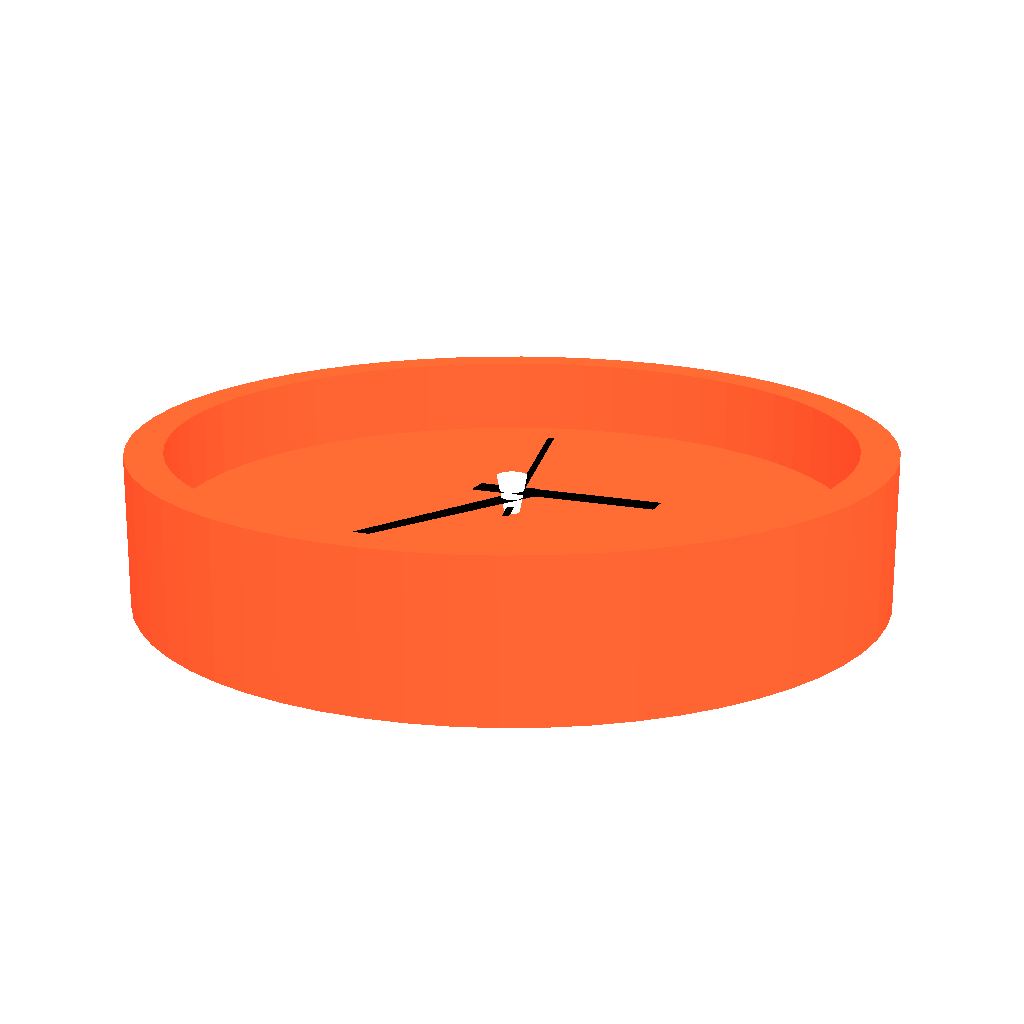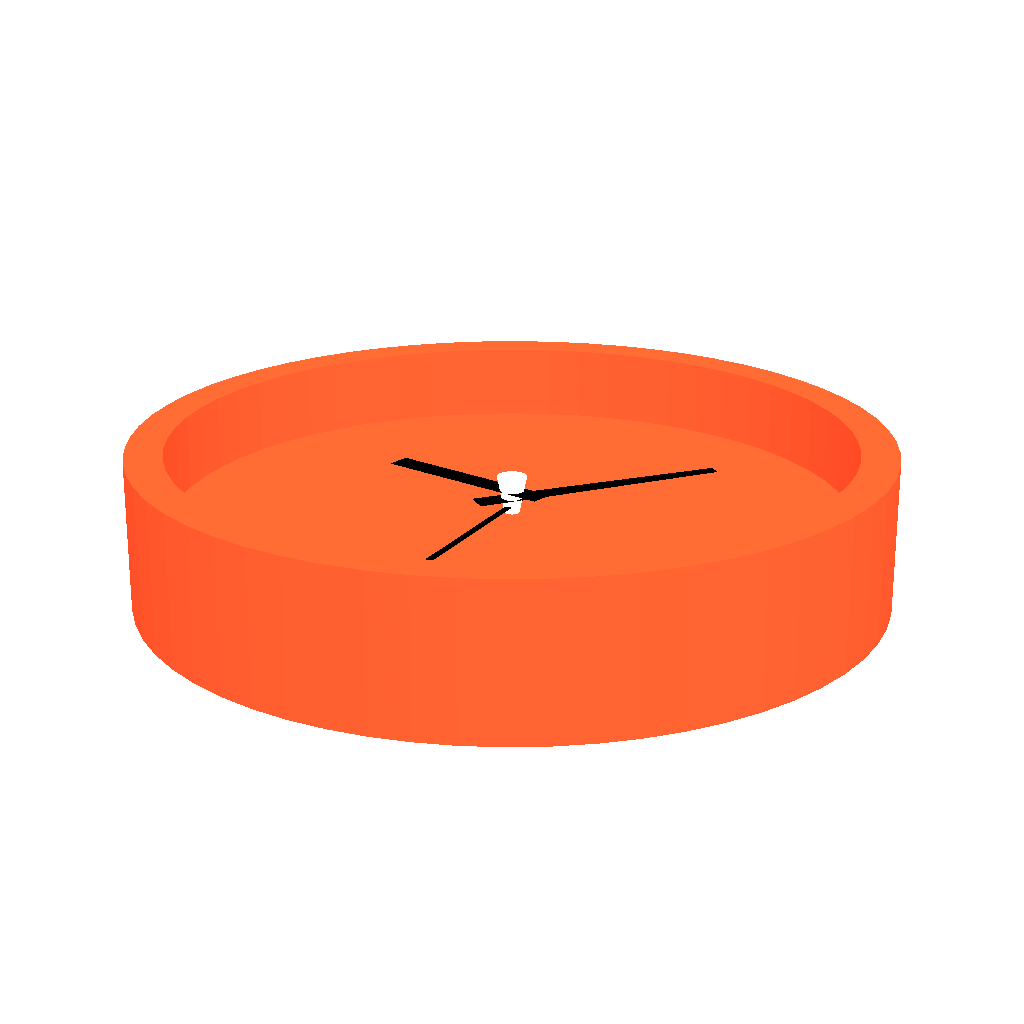
<metadata>
{"format":"obj","ext":"obj","renderer":"f3d","projection":"perspective","resolution":1024,"background":"white","views":[{"elev":16.6,"azim":-130.2,"up":"+Z"},{"elev":19.5,"azim":66.9,"up":"+Z"}]}
</metadata>
<code>
g
v 7.434 7.331 6.1 0 0 0
v 10.24 2.028 6.1 0 0 0
v -36.75 -16.07 6.1 0 0 0
v -33.95 -21.37 6.1 0 0 0
v 10.24 2.028 5.9 0 0 0
v 7.434 7.331 5.9 0 0 0
v -33.95 -21.37 5.9 0 0 0
v -36.75 -16.07 5.9 0 0 0
v 2.93 -10.02 4.1 0 0 0
v -3.07 -9.979 4.1 0 0 0
v 2.019 59.99 4.1 0 0 0
v -1.181 60.01 4.1 0 0 0
v -3.07 -9.979 3.9 0 0 0
v 2.93 -10.02 3.9 0 0 0
v -1.181 60.01 3.9 0 0 0
v 2.019 59.99 3.9 0 0 0
v -7.167 7.032 2.1 0 0 0
v -5.796 8.199 2.1 0 0 0
v 44.68 -53.89 2.1 0 0 0
v 46.05 -52.72 2.1 0 0 0
v -5.796 8.199 1.9 0 0 0
v -7.167 7.032 1.9 0 0 0
v 46.05 -52.72 1.9 0 0 0
v 44.68 -53.89 1.9 0 0 0
v 4 0 10 1 1 1
v 3.978 0.4181 10 1 1 1
v 3.913 0.8316 10 1 1 1
v 3.804 1.236 10 1 1 1
v 3.654 1.627 10 1 1 1
v 3.464 2 10 1 1 1
v 3.236 2.351 10 1 1 1
v 2.973 2.677 10 1 1 1
v 2.677 2.973 10 1 1 1
v 2.351 3.236 10 1 1 1
v 2 3.464 10 1 1 1
v 1.627 3.654 10 1 1 1
v 1.236 3.804 10 1 1 1
v 0.8316 3.913 10 1 1 1
v 0.4181 3.978 10 1 1 1
v -1.748e-07 4 10 1 1 1
v -0.4181 3.978 10 1 1 1
v -0.8316 3.913 10 1 1 1
v -1.236 3.804 10 1 1 1
v -1.627 3.654 10 1 1 1
v -2 3.464 10 1 1 1
v -2.351 3.236 10 1 1 1
v -2.677 2.973 10 1 1 1
v -2.973 2.677 10 1 1 1
v -3.236 2.351 10 1 1 1
v -3.464 2 10 1 1 1
v -3.654 1.627 10 1 1 1
v -3.804 1.236 10 1 1 1
v -3.913 0.8316 10 1 1 1
v -3.978 0.4181 10 1 1 1
v -4 -3.497e-07 10 1 1 1
v -3.978 -0.4181 10 1 1 1
v -3.913 -0.8316 10 1 1 1
v -3.804 -1.236 10 1 1 1
v -3.654 -1.627 10 1 1 1
v -3.464 -2 10 1 1 1
v -3.236 -2.351 10 1 1 1
v -2.973 -2.677 10 1 1 1
v -2.677 -2.973 10 1 1 1
v -2.351 -3.236 10 1 1 1
v -2 -3.464 10 1 1 1
v -1.627 -3.654 10 1 1 1
v -1.236 -3.804 10 1 1 1
v -0.8316 -3.913 10 1 1 1
v -0.4181 -3.978 10 1 1 1
v 4.77e-08 -4 10 1 1 1
v 0.4181 -3.978 10 1 1 1
v 0.8316 -3.913 10 1 1 1
v 1.236 -3.804 10 1 1 1
v 1.627 -3.654 10 1 1 1
v 2 -3.464 10 1 1 1
v 2.351 -3.236 10 1 1 1
v 2.677 -2.973 10 1 1 1
v 2.973 -2.677 10 1 1 1
v 3.236 -2.351 10 1 1 1
v 3.464 -2 10 1 1 1
v 3.654 -1.627 10 1 1 1
v 3.804 -1.236 10 1 1 1
v 3.913 -0.8316 10 1 1 1
v 3.978 -0.4181 10 1 1 1
v 2 0 0 1 1 1
v 1.989 0.2091 0 1 1 1
v 1.956 0.4158 0 1 1 1
v 1.902 0.618 0 1 1 1
v 1.827 0.8135 0 1 1 1
v 1.732 1 0 1 1 1
v 1.618 1.176 0 1 1 1
v 1.486 1.338 0 1 1 1
v 1.338 1.486 0 1 1 1
v 1.176 1.618 0 1 1 1
v 1 1.732 0 1 1 1
v 0.8135 1.827 0 1 1 1
v 0.618 1.902 0 1 1 1
v 0.4158 1.956 0 1 1 1
v 0.2091 1.989 0 1 1 1
v -8.742e-08 2 0 1 1 1
v -0.2091 1.989 0 1 1 1
v -0.4158 1.956 0 1 1 1
v -0.618 1.902 0 1 1 1
v -0.8135 1.827 0 1 1 1
v -1 1.732 0 1 1 1
v -1.176 1.618 0 1 1 1
v -1.338 1.486 0 1 1 1
v -1.486 1.338 0 1 1 1
v -1.618 1.176 0 1 1 1
v -1.732 1 0 1 1 1
v -1.827 0.8135 0 1 1 1
v -1.902 0.618 0 1 1 1
v -1.956 0.4158 0 1 1 1
v -1.989 0.2091 0 1 1 1
v -2 -1.748e-07 0 1 1 1
v -1.989 -0.2091 0 1 1 1
v -1.956 -0.4158 0 1 1 1
v -1.902 -0.618 0 1 1 1
v -1.827 -0.8135 0 1 1 1
v -1.732 -1 0 1 1 1
v -1.618 -1.176 0 1 1 1
v -1.486 -1.338 0 1 1 1
v -1.338 -1.486 0 1 1 1
v -1.176 -1.618 0 1 1 1
v -1 -1.732 0 1 1 1
v -0.8135 -1.827 0 1 1 1
v -0.618 -1.902 0 1 1 1
v -0.4158 -1.956 0 1 1 1
v -0.2091 -1.989 0 1 1 1
v 2.385e-08 -2 0 1 1 1
v 0.2091 -1.989 0 1 1 1
v 0.4158 -1.956 0 1 1 1
v 0.618 -1.902 0 1 1 1
v 0.8135 -1.827 0 1 1 1
v 1 -1.732 0 1 1 1
v 1.176 -1.618 0 1 1 1
v 1.338 -1.486 0 1 1 1
v 1.486 -1.338 0 1 1 1
v 1.618 -1.176 0 1 1 1
v 1.732 -1 0 1 1 1
v 1.827 -0.8135 0 1 1 1
v 1.902 -0.618 0 1 1 1
v 1.956 -0.4158 0 1 1 1
v 1.989 -0.2091 0 1 1 1
v 90 0 20 1 0.2443 0.12
v 89.51 9.408 20 1 0.2443 0.12
v 100 0 20 1 0.2443 0.12
v 99.45 10.45 20 1 0.2443 0.12
v 88.03 18.71 20 1 0.2443 0.12
v 97.81 20.79 20 1 0.2443 0.12
v 85.6 27.81 20 1 0.2443 0.12
v 95.11 30.9 20 1 0.2443 0.12
v 82.22 36.61 20 1 0.2443 0.12
v 91.35 40.67 20 1 0.2443 0.12
v 77.94 45 20 1 0.2443 0.12
v 86.6 50 20 1 0.2443 0.12
v 72.81 52.9 20 1 0.2443 0.12
v 80.9 58.78 20 1 0.2443 0.12
v 66.88 60.22 20 1 0.2443 0.12
v 74.31 66.91 20 1 0.2443 0.12
v 60.22 66.88 20 1 0.2443 0.12
v 66.91 74.31 20 1 0.2443 0.12
v 52.9 72.81 20 1 0.2443 0.12
v 58.78 80.9 20 1 0.2443 0.12
v 45 77.94 20 1 0.2443 0.12
v 50 86.6 20 1 0.2443 0.12
v 36.61 82.22 20 1 0.2443 0.12
v 40.67 91.35 20 1 0.2443 0.12
v 27.81 85.6 20 1 0.2443 0.12
v 30.9 95.11 20 1 0.2443 0.12
v 18.71 88.03 20 1 0.2443 0.12
v 20.79 97.81 20 1 0.2443 0.12
v 9.408 89.51 20 1 0.2443 0.12
v 10.45 99.45 20 1 0.2443 0.12
v -3.934e-06 90 20 1 0.2443 0.12
v -4.371e-06 100 20 1 0.2443 0.12
v -9.408 89.51 20 1 0.2443 0.12
v -10.45 99.45 20 1 0.2443 0.12
v -18.71 88.03 20 1 0.2443 0.12
v -20.79 97.81 20 1 0.2443 0.12
v -27.81 85.6 20 1 0.2443 0.12
v -30.9 95.11 20 1 0.2443 0.12
v -36.61 82.22 20 1 0.2443 0.12
v -40.67 91.35 20 1 0.2443 0.12
v -45 77.94 20 1 0.2443 0.12
v -50 86.6 20 1 0.2443 0.12
v -52.9 72.81 20 1 0.2443 0.12
v -58.78 80.9 20 1 0.2443 0.12
v -60.22 66.88 20 1 0.2443 0.12
v -66.91 74.31 20 1 0.2443 0.12
v -66.88 60.22 20 1 0.2443 0.12
v -74.31 66.91 20 1 0.2443 0.12
v -72.81 52.9 20 1 0.2443 0.12
v -80.9 58.78 20 1 0.2443 0.12
v -77.94 45 20 1 0.2443 0.12
v -86.6 50 20 1 0.2443 0.12
v -82.22 36.61 20 1 0.2443 0.12
v -91.35 40.67 20 1 0.2443 0.12
v -85.6 27.81 20 1 0.2443 0.12
v -95.11 30.9 20 1 0.2443 0.12
v -88.03 18.71 20 1 0.2443 0.12
v -97.81 20.79 20 1 0.2443 0.12
v -89.51 9.408 20 1 0.2443 0.12
v -99.45 10.45 20 1 0.2443 0.12
v -90 -7.868e-06 20 1 0.2443 0.12
v -100 -8.742e-06 20 1 0.2443 0.12
v -89.51 -9.408 20 1 0.2443 0.12
v -99.45 -10.45 20 1 0.2443 0.12
v -88.03 -18.71 20 1 0.2443 0.12
v -97.81 -20.79 20 1 0.2443 0.12
v -85.6 -27.81 20 1 0.2443 0.12
v -95.11 -30.9 20 1 0.2443 0.12
v -82.22 -36.61 20 1 0.2443 0.12
v -91.35 -40.67 20 1 0.2443 0.12
v -77.94 -45 20 1 0.2443 0.12
v -86.6 -50 20 1 0.2443 0.12
v -72.81 -52.9 20 1 0.2443 0.12
v -80.9 -58.78 20 1 0.2443 0.12
v -66.88 -60.22 20 1 0.2443 0.12
v -74.31 -66.91 20 1 0.2443 0.12
v -60.22 -66.88 20 1 0.2443 0.12
v -66.91 -74.31 20 1 0.2443 0.12
v -52.9 -72.81 20 1 0.2443 0.12
v -58.78 -80.9 20 1 0.2443 0.12
v -45 -77.94 20 1 0.2443 0.12
v -50 -86.6 20 1 0.2443 0.12
v -36.61 -82.22 20 1 0.2443 0.12
v -40.67 -91.35 20 1 0.2443 0.12
v -27.81 -85.6 20 1 0.2443 0.12
v -30.9 -95.11 20 1 0.2443 0.12
v -18.71 -88.03 20 1 0.2443 0.12
v -20.79 -97.81 20 1 0.2443 0.12
v -9.408 -89.51 20 1 0.2443 0.12
v -10.45 -99.45 20 1 0.2443 0.12
v 1.073e-06 -90 20 1 0.2443 0.12
v 1.192e-06 -100 20 1 0.2443 0.12
v 9.408 -89.51 20 1 0.2443 0.12
v 10.45 -99.45 20 1 0.2443 0.12
v 18.71 -88.03 20 1 0.2443 0.12
v 20.79 -97.81 20 1 0.2443 0.12
v 27.81 -85.6 20 1 0.2443 0.12
v 30.9 -95.11 20 1 0.2443 0.12
v 36.61 -82.22 20 1 0.2443 0.12
v 40.67 -91.35 20 1 0.2443 0.12
v 45 -77.94 20 1 0.2443 0.12
v 50 -86.6 20 1 0.2443 0.12
v 52.9 -72.81 20 1 0.2443 0.12
v 58.78 -80.9 20 1 0.2443 0.12
v 60.22 -66.88 20 1 0.2443 0.12
v 66.91 -74.31 20 1 0.2443 0.12
v 66.88 -60.22 20 1 0.2443 0.12
v 74.31 -66.91 20 1 0.2443 0.12
v 72.81 -52.9 20 1 0.2443 0.12
v 80.9 -58.78 20 1 0.2443 0.12
v 77.94 -45 20 1 0.2443 0.12
v 86.6 -50 20 1 0.2443 0.12
v 82.22 -36.61 20 1 0.2443 0.12
v 91.35 -40.67 20 1 0.2443 0.12
v 85.6 -27.81 20 1 0.2443 0.12
v 95.11 -30.9 20 1 0.2443 0.12
v 88.03 -18.71 20 1 0.2443 0.12
v 97.81 -20.79 20 1 0.2443 0.12
v 89.51 -9.408 20 1 0.2443 0.12
v 99.45 -10.45 20 1 0.2443 0.12
v 100 0 -20 1 0.2443 0.12
v 99.45 10.45 -20 1 0.2443 0.12
v 97.81 20.79 -20 1 0.2443 0.12
v 95.11 30.9 -20 1 0.2443 0.12
v 91.35 40.67 -20 1 0.2443 0.12
v 86.6 50 -20 1 0.2443 0.12
v 80.9 58.78 -20 1 0.2443 0.12
v 74.31 66.91 -20 1 0.2443 0.12
v 66.91 74.31 -20 1 0.2443 0.12
v 58.78 80.9 -20 1 0.2443 0.12
v 50 86.6 -20 1 0.2443 0.12
v 40.67 91.35 -20 1 0.2443 0.12
v 30.9 95.11 -20 1 0.2443 0.12
v 20.79 97.81 -20 1 0.2443 0.12
v 10.45 99.45 -20 1 0.2443 0.12
v -4.371e-06 100 -20 1 0.2443 0.12
v -10.45 99.45 -20 1 0.2443 0.12
v -20.79 97.81 -20 1 0.2443 0.12
v -30.9 95.11 -20 1 0.2443 0.12
v -40.67 91.35 -20 1 0.2443 0.12
v -50 86.6 -20 1 0.2443 0.12
v -58.78 80.9 -20 1 0.2443 0.12
v -66.91 74.31 -20 1 0.2443 0.12
v -74.31 66.91 -20 1 0.2443 0.12
v -80.9 58.78 -20 1 0.2443 0.12
v -86.6 50 -20 1 0.2443 0.12
v -91.35 40.67 -20 1 0.2443 0.12
v -95.11 30.9 -20 1 0.2443 0.12
v -97.81 20.79 -20 1 0.2443 0.12
v -99.45 10.45 -20 1 0.2443 0.12
v -100 -8.742e-06 -20 1 0.2443 0.12
v -99.45 -10.45 -20 1 0.2443 0.12
v -97.81 -20.79 -20 1 0.2443 0.12
v -95.11 -30.9 -20 1 0.2443 0.12
v -91.35 -40.67 -20 1 0.2443 0.12
v -86.6 -50 -20 1 0.2443 0.12
v -80.9 -58.78 -20 1 0.2443 0.12
v -74.31 -66.91 -20 1 0.2443 0.12
v -66.91 -74.31 -20 1 0.2443 0.12
v -58.78 -80.9 -20 1 0.2443 0.12
v -50 -86.6 -20 1 0.2443 0.12
v -40.67 -91.35 -20 1 0.2443 0.12
v -30.9 -95.11 -20 1 0.2443 0.12
v -20.79 -97.81 -20 1 0.2443 0.12
v -10.45 -99.45 -20 1 0.2443 0.12
v 1.192e-06 -100 -20 1 0.2443 0.12
v 10.45 -99.45 -20 1 0.2443 0.12
v 20.79 -97.81 -20 1 0.2443 0.12
v 30.9 -95.11 -20 1 0.2443 0.12
v 40.67 -91.35 -20 1 0.2443 0.12
v 50 -86.6 -20 1 0.2443 0.12
v 58.78 -80.9 -20 1 0.2443 0.12
v 66.91 -74.31 -20 1 0.2443 0.12
v 74.31 -66.91 -20 1 0.2443 0.12
v 80.9 -58.78 -20 1 0.2443 0.12
v 86.6 -50 -20 1 0.2443 0.12
v 91.35 -40.67 -20 1 0.2443 0.12
v 95.11 -30.9 -20 1 0.2443 0.12
v 97.81 -20.79 -20 1 0.2443 0.12
v 99.45 -10.45 -20 1 0.2443 0.12
v 90 0 0 1 0.2443 0.12
v 89.51 9.408 0 1 0.2443 0.12
v 88.03 18.71 0 1 0.2443 0.12
v 85.6 27.81 0 1 0.2443 0.12
v 82.22 36.61 0 1 0.2443 0.12
v 77.94 45 0 1 0.2443 0.12
v 72.81 52.9 0 1 0.2443 0.12
v 66.88 60.22 0 1 0.2443 0.12
v 60.22 66.88 0 1 0.2443 0.12
v 52.9 72.81 0 1 0.2443 0.12
v 45 77.94 0 1 0.2443 0.12
v 36.61 82.22 0 1 0.2443 0.12
v 27.81 85.6 0 1 0.2443 0.12
v 18.71 88.03 0 1 0.2443 0.12
v 9.408 89.51 0 1 0.2443 0.12
v -3.934e-06 90 0 1 0.2443 0.12
v -9.408 89.51 0 1 0.2443 0.12
v -18.71 88.03 0 1 0.2443 0.12
v -27.81 85.6 0 1 0.2443 0.12
v -36.61 82.22 0 1 0.2443 0.12
v -45 77.94 0 1 0.2443 0.12
v -52.9 72.81 0 1 0.2443 0.12
v -60.22 66.88 0 1 0.2443 0.12
v -66.88 60.22 0 1 0.2443 0.12
v -72.81 52.9 0 1 0.2443 0.12
v -77.94 45 0 1 0.2443 0.12
v -82.22 36.61 0 1 0.2443 0.12
v -85.6 27.81 0 1 0.2443 0.12
v -88.03 18.71 0 1 0.2443 0.12
v -89.51 9.408 0 1 0.2443 0.12
v -90 -7.868e-06 0 1 0.2443 0.12
v -89.51 -9.408 0 1 0.2443 0.12
v -88.03 -18.71 0 1 0.2443 0.12
v -85.6 -27.81 0 1 0.2443 0.12
v -82.22 -36.61 0 1 0.2443 0.12
v -77.94 -45 0 1 0.2443 0.12
v -72.81 -52.9 0 1 0.2443 0.12
v -66.88 -60.22 0 1 0.2443 0.12
v -60.22 -66.88 0 1 0.2443 0.12
v -52.9 -72.81 0 1 0.2443 0.12
v -45 -77.94 0 1 0.2443 0.12
v -36.61 -82.22 0 1 0.2443 0.12
v -27.81 -85.6 0 1 0.2443 0.12
v -18.71 -88.03 0 1 0.2443 0.12
v -9.408 -89.51 0 1 0.2443 0.12
v 1.073e-06 -90 0 1 0.2443 0.12
v 9.408 -89.51 0 1 0.2443 0.12
v 18.71 -88.03 0 1 0.2443 0.12
v 27.81 -85.6 0 1 0.2443 0.12
v 36.61 -82.22 0 1 0.2443 0.12
v 45 -77.94 0 1 0.2443 0.12
v 52.9 -72.81 0 1 0.2443 0.12
v 60.22 -66.88 0 1 0.2443 0.12
v 66.88 -60.22 0 1 0.2443 0.12
v 72.81 -52.9 0 1 0.2443 0.12
v 77.94 -45 0 1 0.2443 0.12
v 82.22 -36.61 0 1 0.2443 0.12
v 85.6 -27.81 0 1 0.2443 0.12
v 88.03 -18.71 0 1 0.2443 0.12
v 89.51 -9.408 0 1 0.2443 0.12
g
f 1 3 4 2
f 5 7 8 6
f 7 4 3 8
f 6 1 2 5
f 6 8 3 1
f 2 4 7 5
f 9 11 12 10
f 13 15 16 14
f 15 12 11 16
f 14 9 10 13
f 14 16 11 9
f 10 12 15 13
f 17 19 20 18
f 21 23 24 22
f 23 20 19 24
f 22 17 18 21
f 22 24 19 17
f 18 20 23 21
f 84 25 26 27 28 29 30 31 32 33 34 35 36 37 38 39 40 41 42 43 44 45 46 47 48 49 50 51 52 53 54 55 56 57 58 59 60 61 62 63 64 65 66 67 68 69 70 71 72 73 74 75 76 77 78 79 80 81 82 83
f 85 144 143 142 141 140 139 138 137 136 135 134 133 132 131 130 129 128 127 126 125 124 123 122 121 120 119 118 117 116 115 114 113 112 111 110 109 108 107 106 105 104 103 102 101 100 99 98 97 96 95 94 93 92 91 90 89 88 87 86
f 25 85 86 26
f 26 86 87 27
f 27 87 88 28
f 28 88 89 29
f 29 89 90 30
f 30 90 91 31
f 31 91 92 32
f 32 92 93 33
f 33 93 94 34
f 34 94 95 35
f 35 95 96 36
f 36 96 97 37
f 37 97 98 38
f 38 98 99 39
f 39 99 100 40
f 40 100 101 41
f 41 101 102 42
f 42 102 103 43
f 43 103 104 44
f 44 104 105 45
f 45 105 106 46
f 46 106 107 47
f 47 107 108 48
f 48 108 109 49
f 49 109 110 50
f 50 110 111 51
f 51 111 112 52
f 52 112 113 53
f 53 113 114 54
f 54 114 115 55
f 55 115 116 56
f 56 116 117 57
f 57 117 118 58
f 58 118 119 59
f 59 119 120 60
f 60 120 121 61
f 61 121 122 62
f 62 122 123 63
f 63 123 124 64
f 64 124 125 65
f 65 125 126 66
f 66 126 127 67
f 67 127 128 68
f 68 128 129 69
f 69 129 130 70
f 70 130 131 71
f 71 131 132 72
f 72 132 133 73
f 73 133 134 74
f 74 134 135 75
f 75 135 136 76
f 76 136 137 77
f 77 137 138 78
f 78 138 139 79
f 79 139 140 80
f 80 140 141 81
f 81 141 142 82
f 82 142 143 83
f 83 143 144 84
f 84 144 85 25
f 145 147 148 146
f 146 148 150 149
f 149 150 152 151
f 151 152 154 153
f 153 154 156 155
f 155 156 158 157
f 157 158 160 159
f 159 160 162 161
f 161 162 164 163
f 163 164 166 165
f 165 166 168 167
f 167 168 170 169
f 169 170 172 171
f 171 172 174 173
f 173 174 176 175
f 175 176 178 177
f 177 178 180 179
f 179 180 182 181
f 181 182 184 183
f 183 184 186 185
f 185 186 188 187
f 187 188 190 189
f 189 190 192 191
f 191 192 194 193
f 193 194 196 195
f 195 196 198 197
f 197 198 200 199
f 199 200 202 201
f 201 202 204 203
f 203 204 206 205
f 205 206 208 207
f 207 208 210 209
f 209 210 212 211
f 211 212 214 213
f 213 214 216 215
f 215 216 218 217
f 217 218 220 219
f 219 220 222 221
f 221 222 224 223
f 223 224 226 225
f 225 226 228 227
f 227 228 230 229
f 229 230 232 231
f 231 232 234 233
f 233 234 236 235
f 235 236 238 237
f 237 238 240 239
f 239 240 242 241
f 241 242 244 243
f 243 244 246 245
f 245 246 248 247
f 247 248 250 249
f 249 250 252 251
f 251 252 254 253
f 253 254 256 255
f 255 256 258 257
f 257 258 260 259
f 259 260 262 261
f 261 262 264 263
f 263 264 147 145
f 265 324 323 322 321 320 319 318 317 316 315 314 313 312 311 310 309 308 307 306 305 304 303 302 301 300 299 298 297 296 295 294 293 292 291 290 289 288 287 286 285 284 283 282 281 280 279 278 277 276 275 274 273 272 271 270 269 268 267 266
f 147 265 266 148
f 148 266 267 150
f 150 267 268 152
f 152 268 269 154
f 154 269 270 156
f 156 270 271 158
f 158 271 272 160
f 160 272 273 162
f 162 273 274 164
f 164 274 275 166
f 166 275 276 168
f 168 276 277 170
f 170 277 278 172
f 172 278 279 174
f 174 279 280 176
f 176 280 281 178
f 178 281 282 180
f 180 282 283 182
f 182 283 284 184
f 184 284 285 186
f 186 285 286 188
f 188 286 287 190
f 190 287 288 192
f 192 288 289 194
f 194 289 290 196
f 196 290 291 198
f 198 291 292 200
f 200 292 293 202
f 202 293 294 204
f 204 294 295 206
f 206 295 296 208
f 208 296 297 210
f 210 297 298 212
f 212 298 299 214
f 214 299 300 216
f 216 300 301 218
f 218 301 302 220
f 220 302 303 222
f 222 303 304 224
f 224 304 305 226
f 226 305 306 228
f 228 306 307 230
f 230 307 308 232
f 232 308 309 234
f 234 309 310 236
f 236 310 311 238
f 238 311 312 240
f 240 312 313 242
f 242 313 314 244
f 244 314 315 246
f 246 315 316 248
f 248 316 317 250
f 250 317 318 252
f 252 318 319 254
f 254 319 320 256
f 256 320 321 258
f 258 321 322 260
f 260 322 323 262
f 262 323 324 264
f 264 324 265 147
f 325 326 327 328 329 330 331 332 333 334 335 336 337 338 339 340 341 342 343 344 345 346 347 348 349 350 351 352 353 354 355 356 357 358 359 360 361 362 363 364 365 366 367 368 369 370 371 372 373 374 375 376 377 378 379 380 381 382 383 384
f 145 146 326 325
f 146 149 327 326
f 149 151 328 327
f 151 153 329 328
f 153 155 330 329
f 155 157 331 330
f 157 159 332 331
f 159 161 333 332
f 161 163 334 333
f 163 165 335 334
f 165 167 336 335
f 167 169 337 336
f 169 171 338 337
f 171 173 339 338
f 173 175 340 339
f 175 177 341 340
f 177 179 342 341
f 179 181 343 342
f 181 183 344 343
f 183 185 345 344
f 185 187 346 345
f 187 189 347 346
f 189 191 348 347
f 191 193 349 348
f 193 195 350 349
f 195 197 351 350
f 197 199 352 351
f 199 201 353 352
f 201 203 354 353
f 203 205 355 354
f 205 207 356 355
f 207 209 357 356
f 209 211 358 357
f 211 213 359 358
f 213 215 360 359
f 215 217 361 360
f 217 219 362 361
f 219 221 363 362
f 221 223 364 363
f 223 225 365 364
f 225 227 366 365
f 227 229 367 366
f 229 231 368 367
f 231 233 369 368
f 233 235 370 369
f 235 237 371 370
f 237 239 372 371
f 239 241 373 372
f 241 243 374 373
f 243 245 375 374
f 245 247 376 375
f 247 249 377 376
f 249 251 378 377
f 251 253 379 378
f 253 255 380 379
f 255 257 381 380
f 257 259 382 381
f 259 261 383 382
f 261 263 384 383
f 263 145 325 384

</code>
